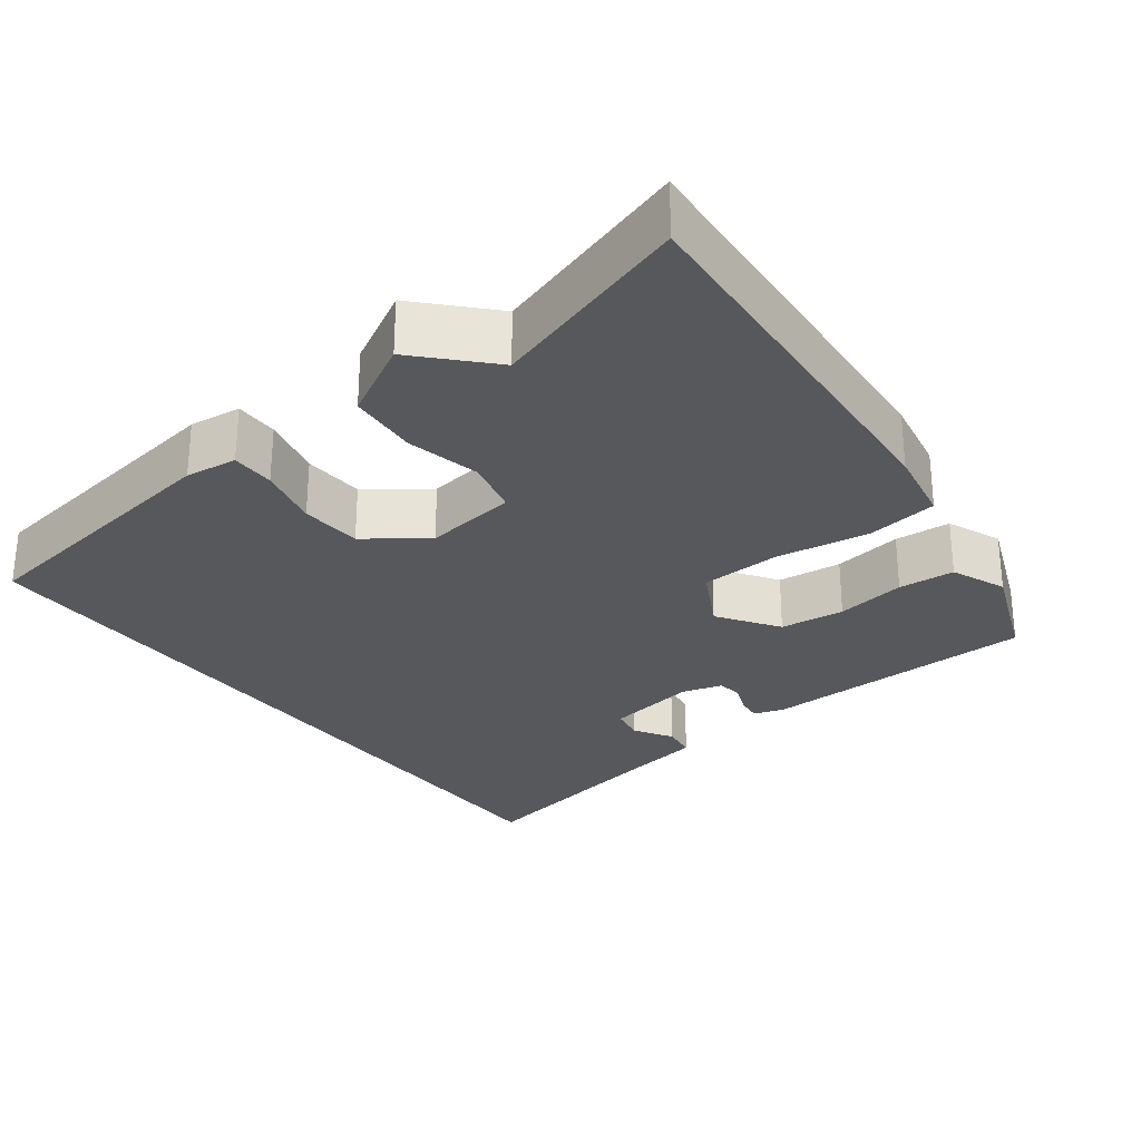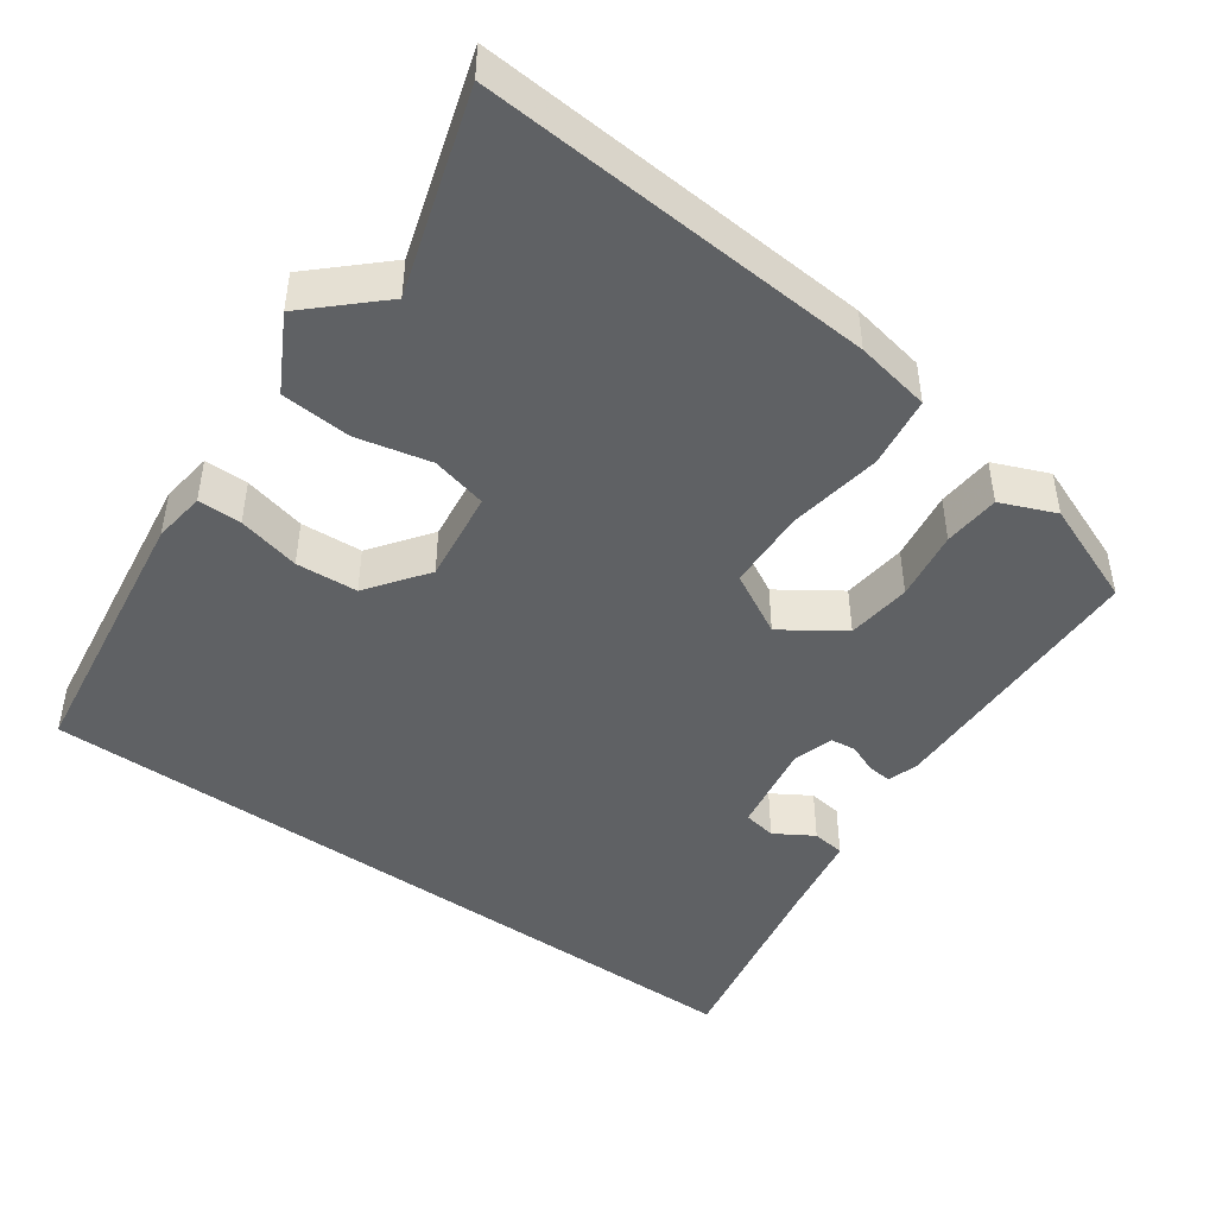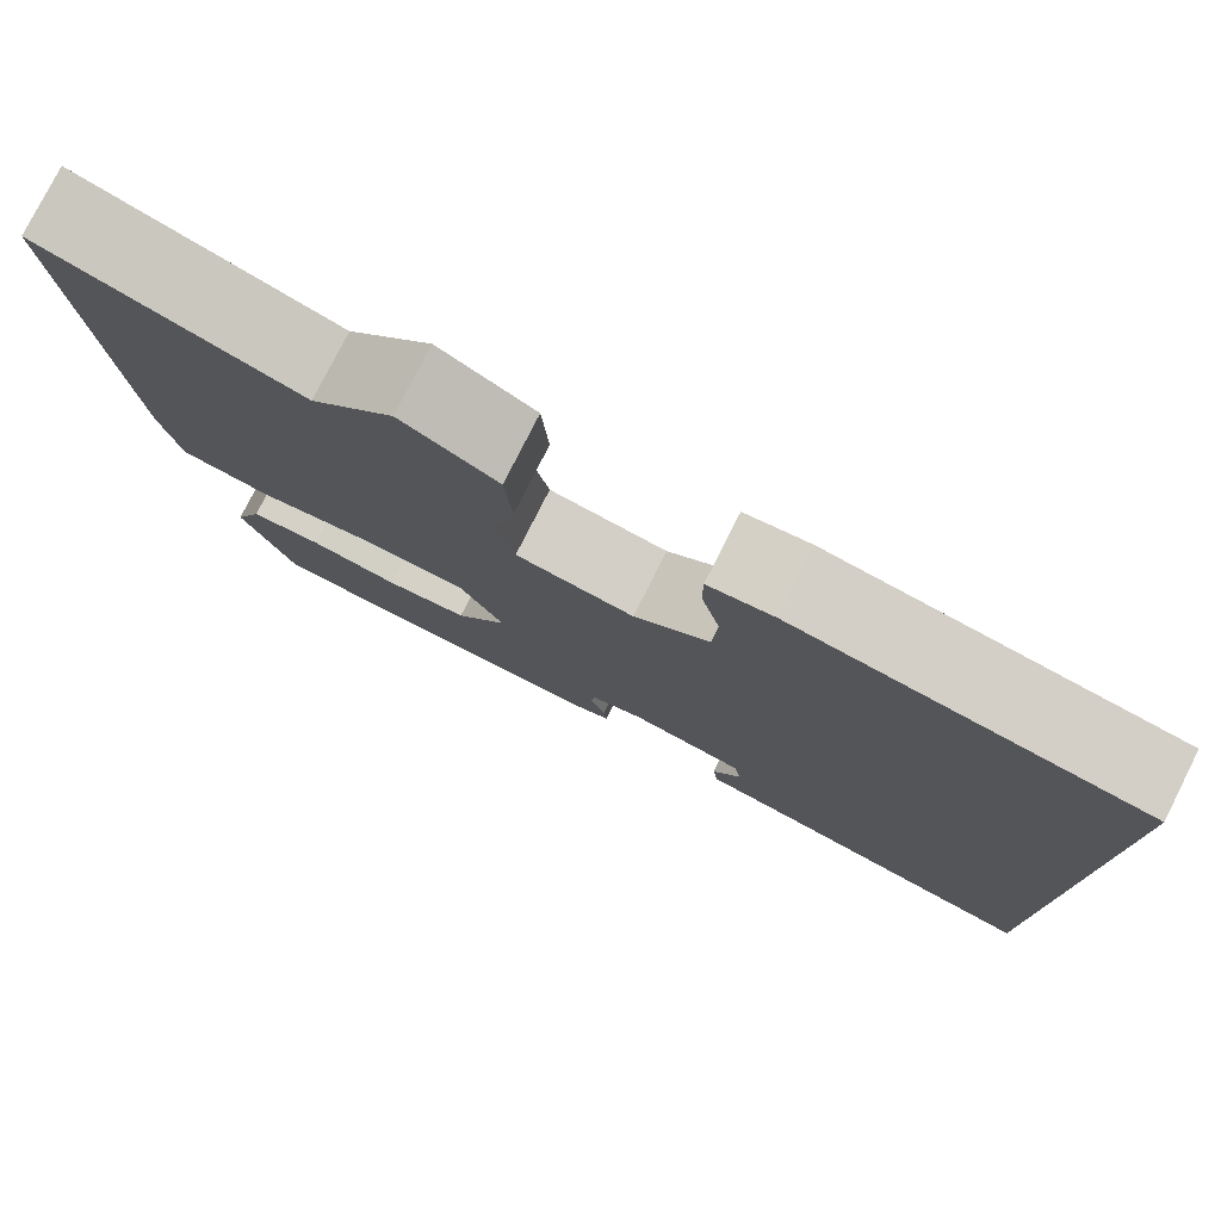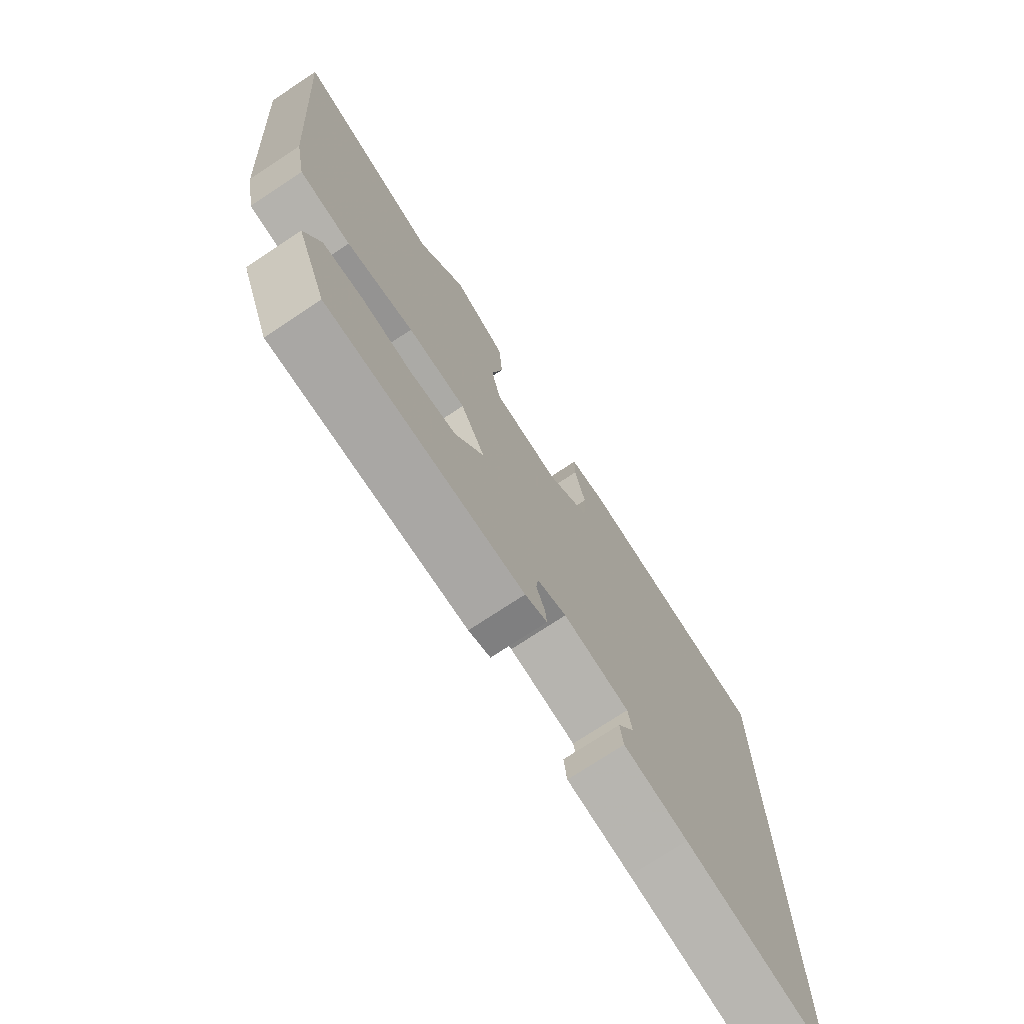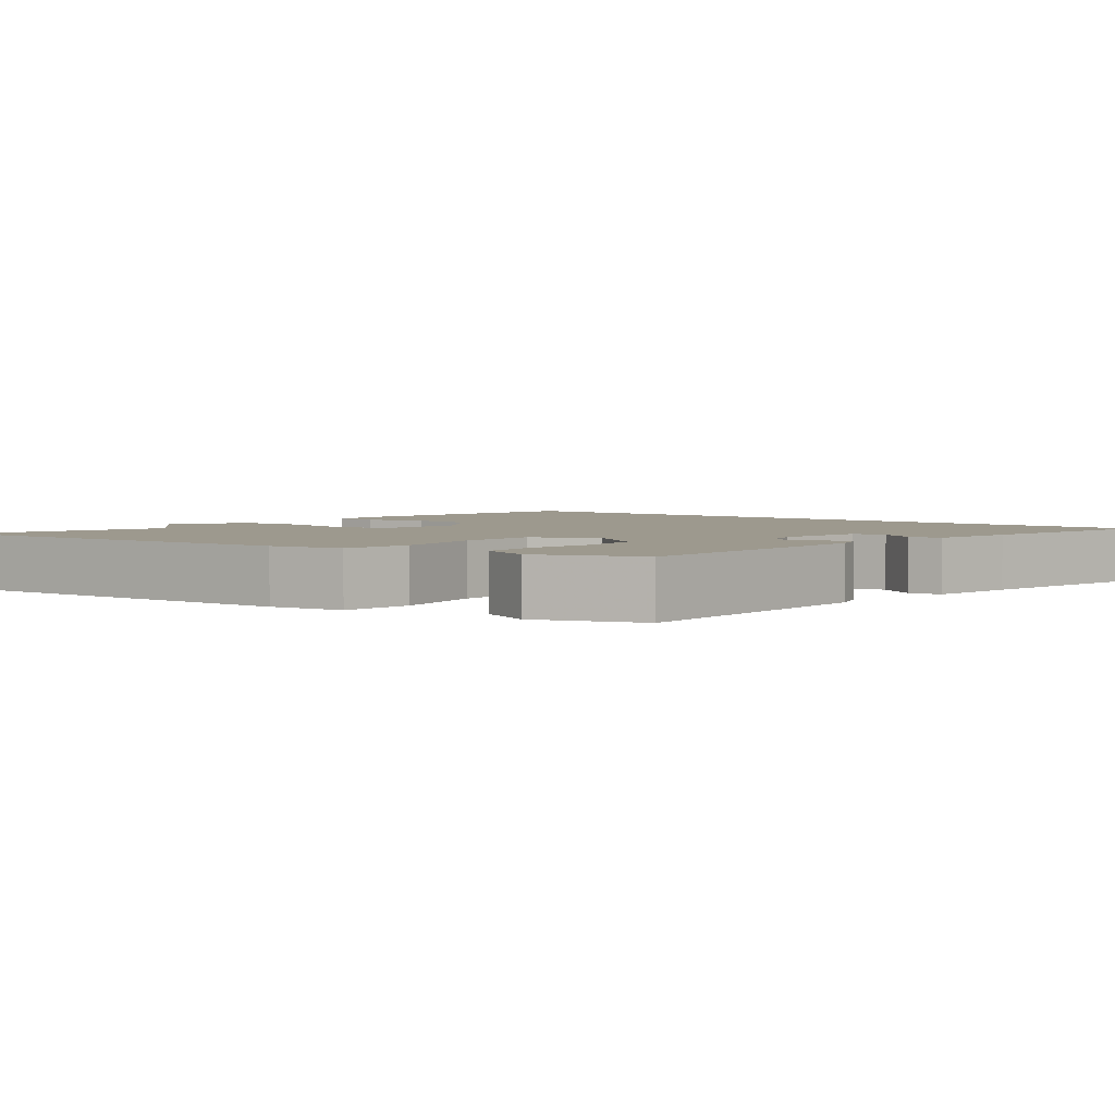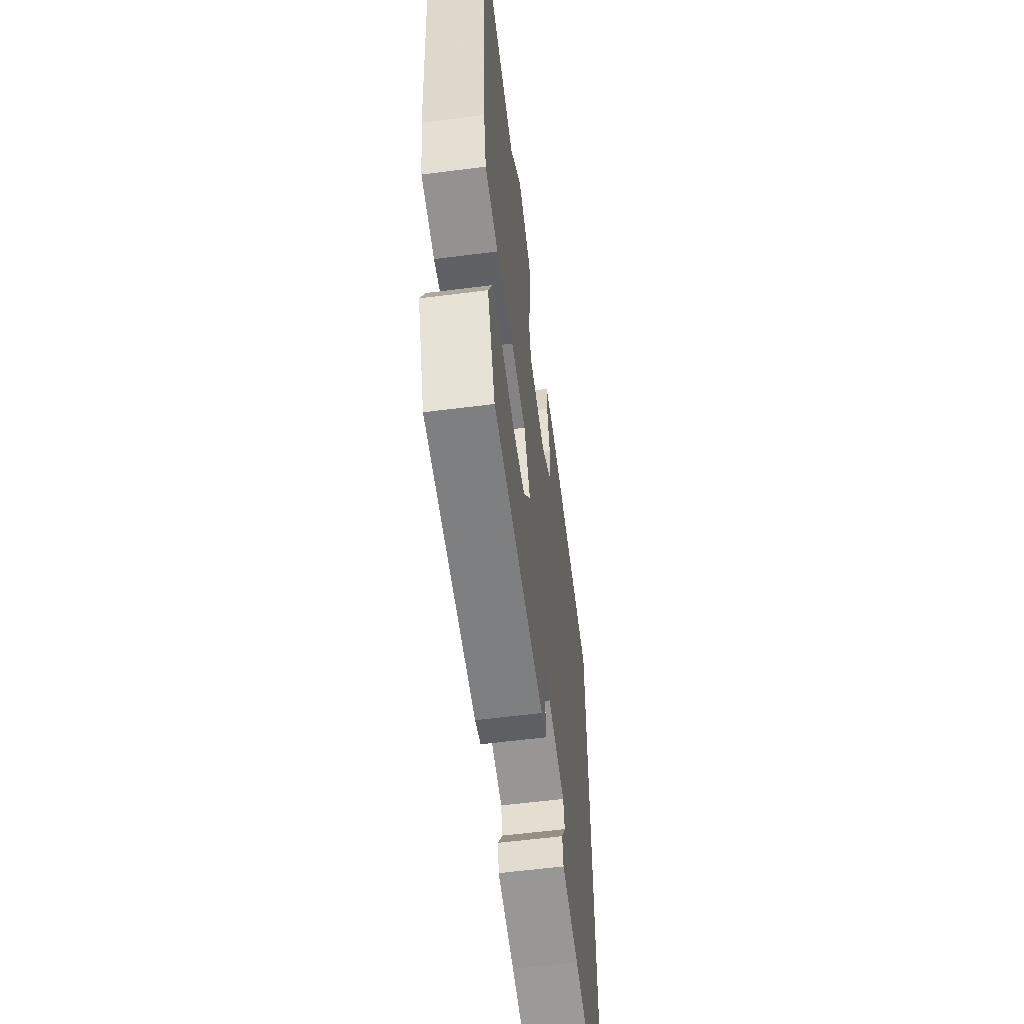
<metadata>
{"format":"obj","ext":"obj","renderer":"f3d","projection":"perspective","resolution":1024,"background":"white","views":[{"elev":-28.3,"azim":37.3,"up":"+Y"},{"elev":-46.1,"azim":54.6,"up":"+Y"},{"elev":78.5,"azim":-153.2,"up":"+Z"},{"elev":-74.1,"azim":123.5,"up":"+Z"},{"elev":3.3,"azim":129.1,"up":"+Y"},{"elev":-58.9,"azim":97.5,"up":"+Z"}]}
</metadata>
<code>
v 0.311 0.07 0.441
v 0.579 0.07 0.524
v 0.541 0.07 -0.001
v 0.522 0.07 -0.101
v 0.427 0.07 -0.114
v 0.303 0.07 -0.094
v 0.196 0.07 -0.098
v 0.151 0.07 -0.181
v 0.205 0.07 -0.261
v 0.291 0.07 -0.271
v 0.384 0.07 -0.257
v 0.459 0.07 -0.263
v 0.489 0.07 -0.336
v 0.434 0.07 -0.474
v 0.068 0.07 -0.479
v 0.027 0.07 -0.466
v 0.03 0.07 -0.434
v 0.046 0.07 -0.395
v 0.042 0.07 -0.361
v -0.012 0.07 -0.345
v -0.134 0.07 -0.365
v -0.142 0.07 -0.409
v -0.111 0.07 -0.46
v -0.117 0.07 -0.504
v -0.235 0.07 -0.524
v -0.5 0.07 -0.574
v -0.5 0.07 0.436
v -0.135 0.07 0.488
v -0.066 0.07 0.479
v -0.066 0.07 0.421
v -0.086 0.07 0.338
v -0.081 0.07 0.256
v -0.002 0.07 0.198
v 0.121 0.07 0.214
v 0.139 0.07 0.288
v 0.117 0.07 0.387
v 0.124 0.07 0.48
v 0.224 0.07 0.534
v 0.311 0 0.441
v 0.579 0 0.524
v 0.541 0 -0.001
v 0.522 0 -0.101
v 0.427 0 -0.114
v 0.303 0 -0.094
v 0.196 0 -0.098
v 0.151 0 -0.181
v 0.205 0 -0.261
v 0.291 0 -0.271
v 0.384 0 -0.257
v 0.459 0 -0.263
v 0.489 0 -0.336
v 0.434 0 -0.474
v 0.068 0 -0.479
v 0.027 0 -0.466
v 0.03 0 -0.434
v 0.046 0 -0.395
v 0.042 0 -0.361
v -0.012 0 -0.345
v -0.134 0 -0.365
v -0.142 0 -0.409
v -0.111 0 -0.46
v -0.117 0 -0.504
v -0.235 0 -0.524
v -0.5 0 -0.574
v -0.5 0 0.436
v -0.135 0 0.488
v -0.066 0 0.479
v -0.066 0 0.421
v -0.086 0 0.338
v -0.081 0 0.256
v -0.002 0 0.198
v 0.121 0 0.214
v 0.139 0 0.288
v 0.117 0 0.387
v 0.124 0 0.48
v 0.224 0 0.534
f 37 38 1
f 36 37 1
f 35 36 1
f 4 5 6
f 3 4 6
f 2 3 6
f 1 2 6
f 35 1 6
f 34 35 6
f 33 34 6 7
f 32 33 7 8
f 29 30 31
f 28 29 31
f 27 28 31
f 26 27 31
f 25 26 31 32
f 22 23 24 25
f 21 22 25 32
f 20 21 32 8
f 16 17 18
f 15 16 18
f 14 15 18
f 13 14 18
f 12 13 18
f 11 12 18
f 10 11 18
f 9 10 18 19
f 8 9 19 20
f 39 76 75
f 39 75 74
f 39 74 73
f 44 43 42
f 44 42 41
f 44 41 40
f 44 40 39
f 44 39 73
f 44 73 72
f 45 44 72 71
f 46 45 71 70
f 69 68 67
f 69 67 66
f 69 66 65
f 69 65 64
f 70 69 64 63
f 63 62 61 60
f 70 63 60 59
f 46 70 59 58
f 56 55 54
f 56 54 53
f 56 53 52
f 56 52 51
f 56 51 50
f 56 50 49
f 56 49 48
f 57 56 48 47
f 58 57 47 46
f 1 39 40 2
f 2 40 41 3
f 3 41 42 4
f 4 42 43 5
f 5 43 44 6
f 6 44 45 7
f 7 45 46 8
f 8 46 47 9
f 9 47 48 10
f 10 48 49 11
f 11 49 50 12
f 12 50 51 13
f 13 51 52 14
f 14 52 53 15
f 15 53 54 16
f 16 54 55 17
f 17 55 56 18
f 18 56 57 19
f 19 57 58 20
f 20 58 59 21
f 21 59 60 22
f 22 60 61 23
f 23 61 62 24
f 24 62 63 25
f 25 63 64 26
f 26 64 65 27
f 27 65 66 28
f 28 66 67 29
f 29 67 68 30
f 30 68 69 31
f 31 69 70 32
f 32 70 71 33
f 33 71 72 34
f 34 72 73 35
f 35 73 74 36
f 36 74 75 37
f 37 75 76 38
f 38 76 39 1

</code>
